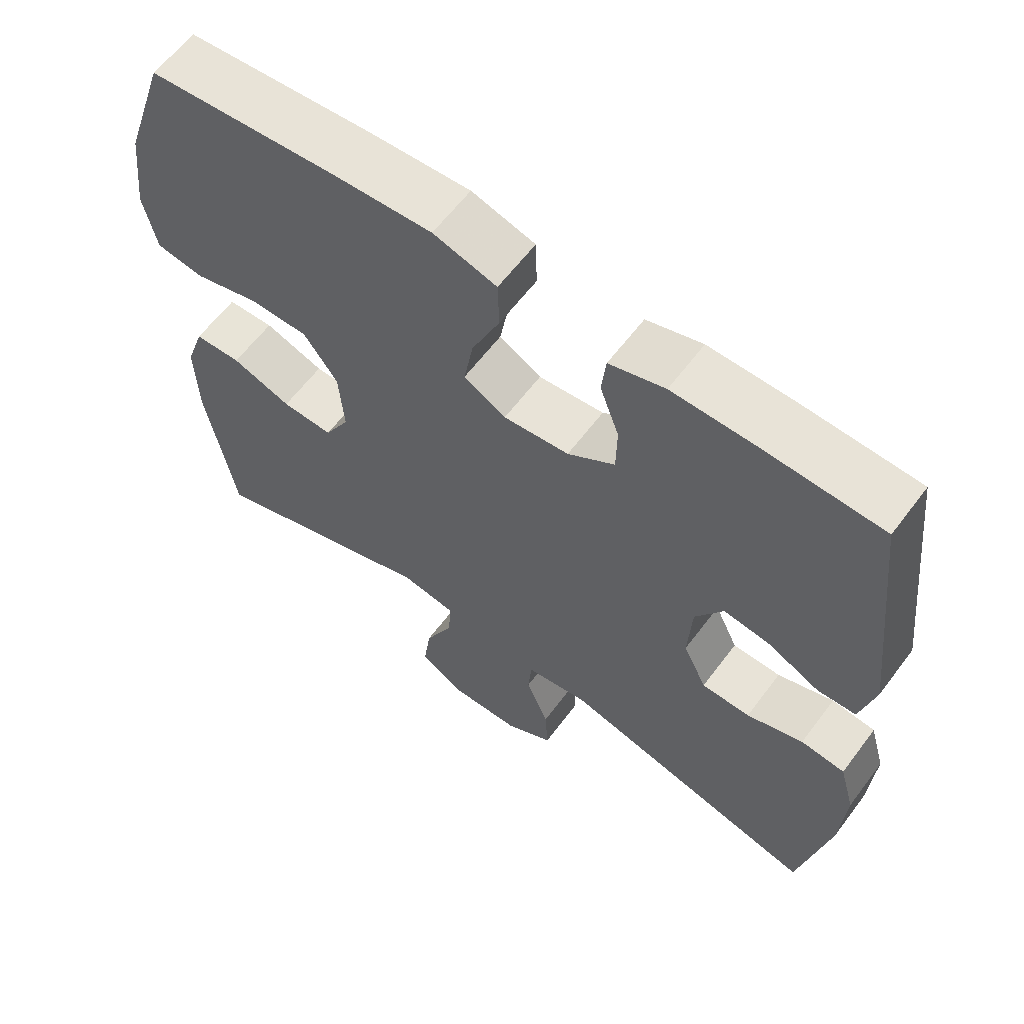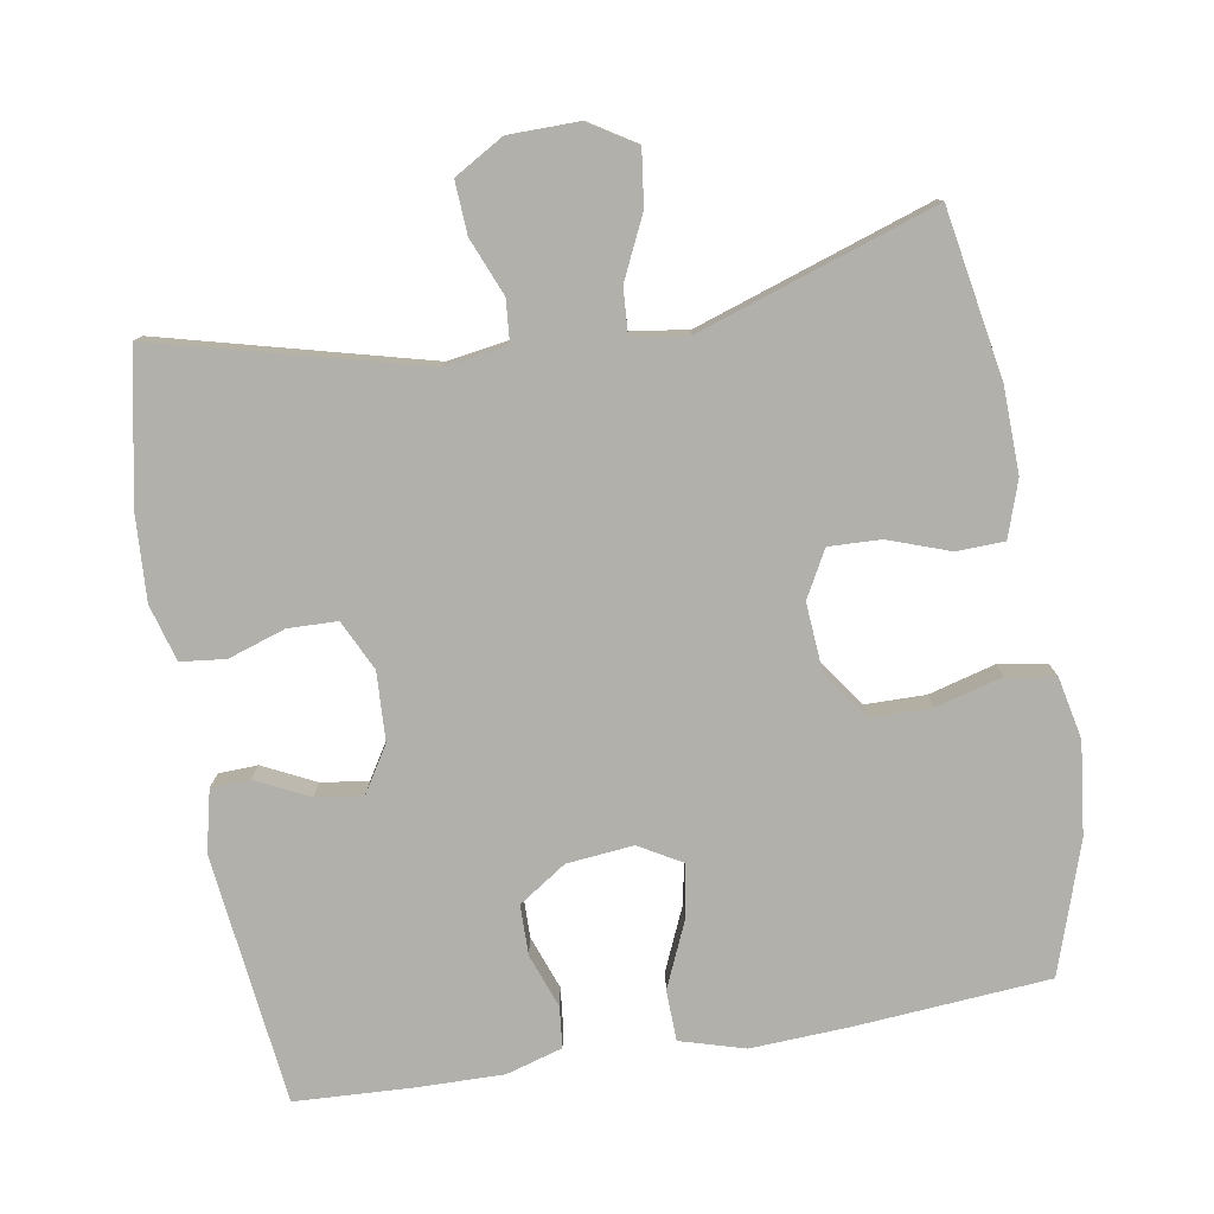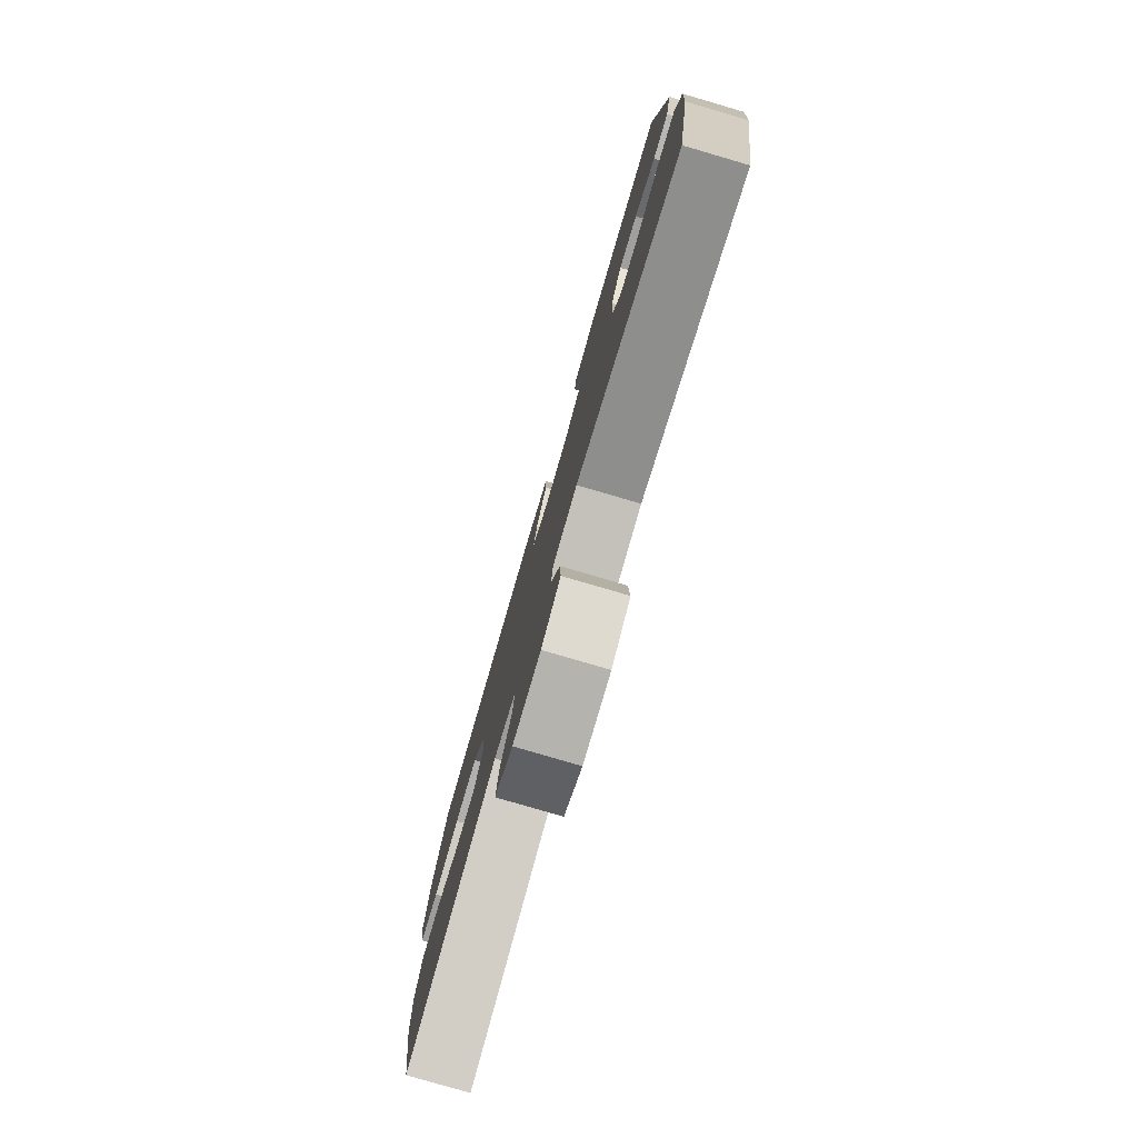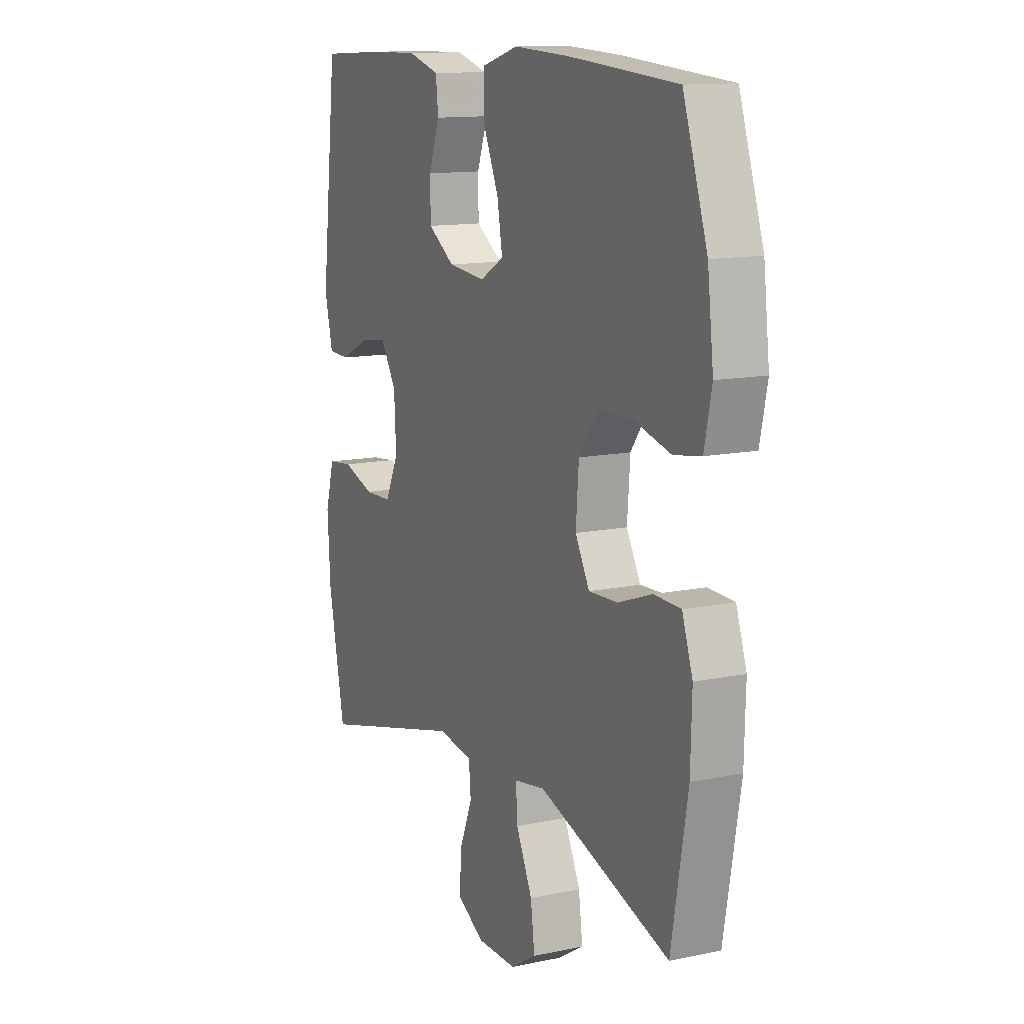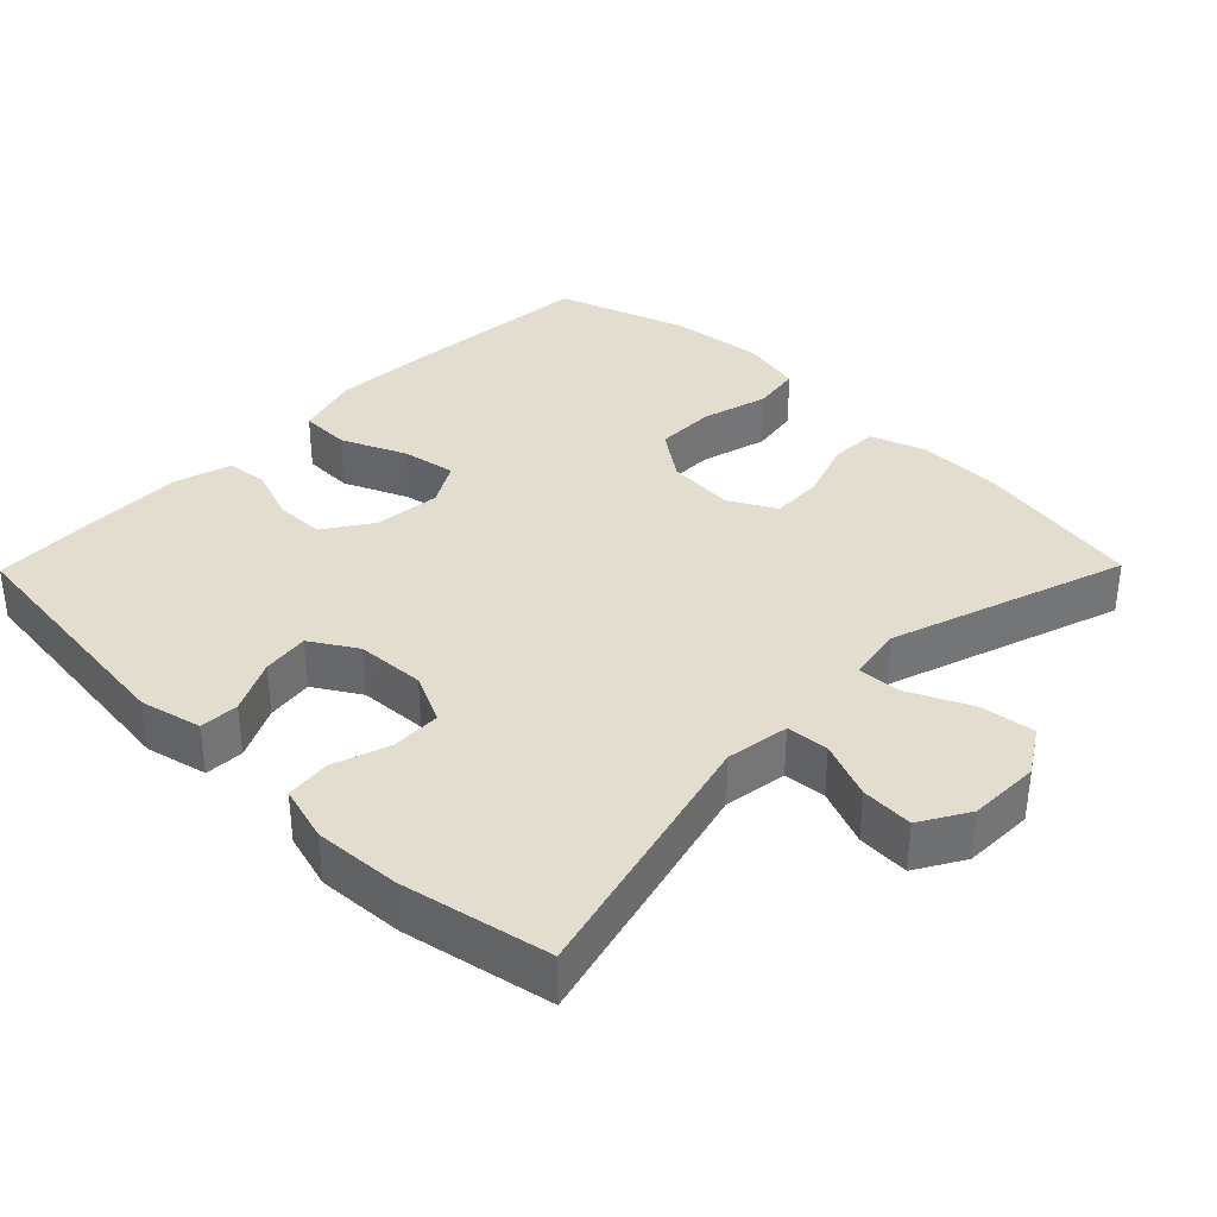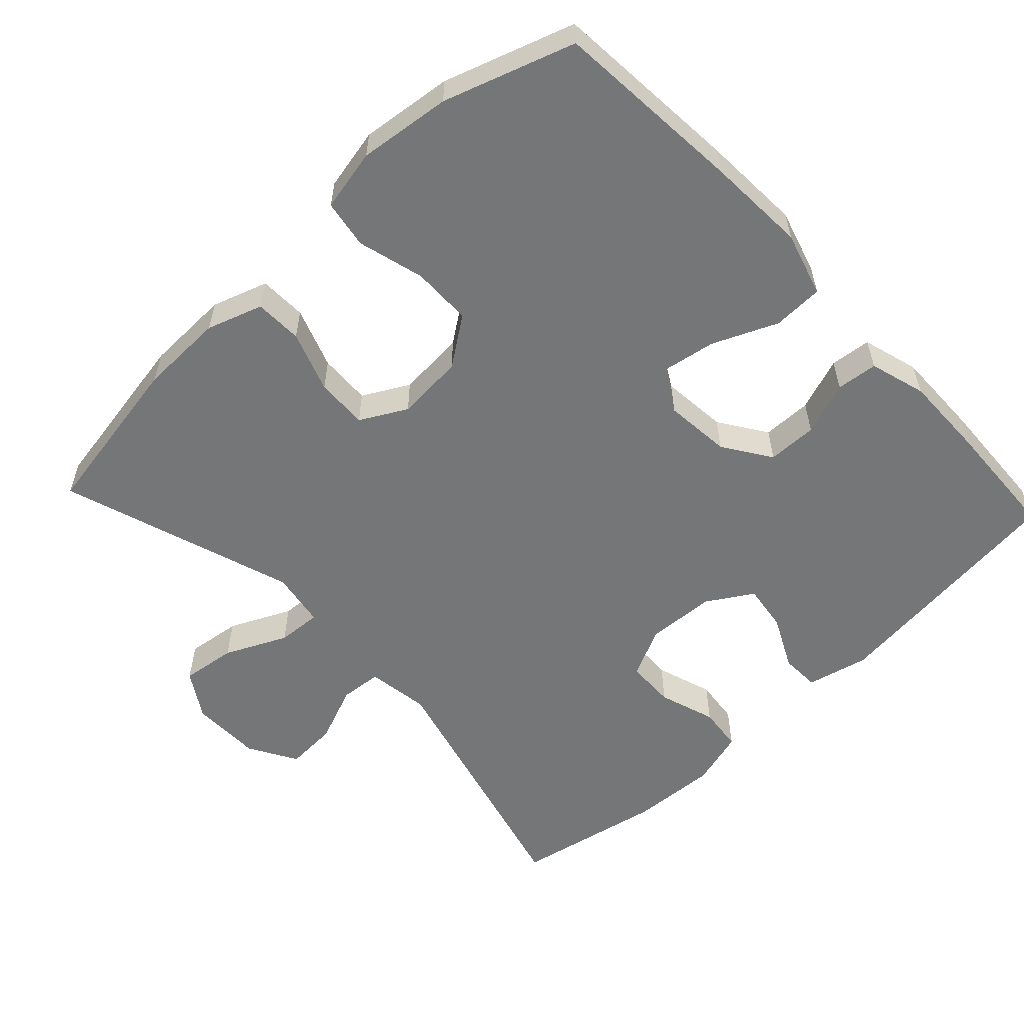
<metadata>
{"format":"obj","ext":"obj","renderer":"f3d","projection":"perspective","resolution":1024,"background":"white","views":[{"elev":61.5,"azim":36.8,"up":"+Z"},{"elev":-78.5,"azim":-170.3,"up":"+Y"},{"elev":-79.4,"azim":73.7,"up":"+Z"},{"elev":12.7,"azim":-116.0,"up":"+Z"},{"elev":35.5,"azim":134.5,"up":"+Y"},{"elev":-56.8,"azim":-46.8,"up":"+Y"}]}
</metadata>
<code>
v -0.5 0.07 -0.5
v -0.54 0.07 -0.27
v -0.543 0.07 -0.152
v -0.517 0.07 -0.075
v -0.451 0.07 -0.073
v -0.367 0.07 -0.103
v -0.295 0.07 -0.106
v -0.26 0.07 -0.042
v -0.267 0.07 0.052
v -0.315 0.07 0.119
v -0.398 0.07 0.12
v -0.49 0.07 0.095
v -0.557 0.07 0.106
v -0.575 0.07 0.192
v -0.56 0.07 0.32
v -0.5 0.07 0.5
v -0.234 0.07 0.521
v -0.096 0.07 0.528
v -0.007 0.07 0.502
v -0.005 0.07 0.432
v -0.044 0.07 0.343
v -0.057 0.07 0.268
v 0.002 0.07 0.234
v 0.094 0.07 0.243
v 0.16 0.07 0.287
v 0.161 0.07 0.356
v 0.134 0.07 0.43
v 0.14 0.07 0.487
v 0.218 0.07 0.51
v 0.337 0.07 0.508
v 0.5 0.07 0.5
v 0.54 0.07 0.154
v 0.52 0.07 0.069
v 0.466 0.07 0.067
v 0.393 0.07 0.103
v 0.328 0.07 0.112
v 0.289 0.07 0.049
v 0.284 0.07 -0.046
v 0.317 0.07 -0.115
v 0.385 0.07 -0.117
v 0.464 0.07 -0.091
v 0.526 0.07 -0.098
v 0.548 0.07 -0.176
v 0.541 0.07 -0.295
v 0.5 0.07 -0.5
v 0.134 0.07 -0.405
v 0.047 0.07 -0.418
v 0.042 0.07 -0.476
v 0.074 0.07 -0.555
v 0.078 0.07 -0.627
v 0.011 0.07 -0.666
v -0.087 0.07 -0.667
v -0.151 0.07 -0.627
v -0.141 0.07 -0.551
v -0.101 0.07 -0.466
v -0.097 0.07 -0.405
v -0.174 0.07 -0.392
v -0.5 0 -0.5
v -0.54 0 -0.27
v -0.543 0 -0.152
v -0.517 0 -0.075
v -0.451 0 -0.073
v -0.367 0 -0.103
v -0.295 0 -0.106
v -0.26 0 -0.042
v -0.267 0 0.052
v -0.315 0 0.119
v -0.398 0 0.12
v -0.49 0 0.095
v -0.557 0 0.106
v -0.575 0 0.192
v -0.56 0 0.32
v -0.5 0 0.5
v -0.234 0 0.521
v -0.096 0 0.528
v -0.007 0 0.502
v -0.005 0 0.432
v -0.044 0 0.343
v -0.057 0 0.268
v 0.002 0 0.234
v 0.094 0 0.243
v 0.16 0 0.287
v 0.161 0 0.356
v 0.134 0 0.43
v 0.14 0 0.487
v 0.218 0 0.51
v 0.337 0 0.508
v 0.5 0 0.5
v 0.54 0 0.154
v 0.52 0 0.069
v 0.466 0 0.067
v 0.393 0 0.103
v 0.328 0 0.112
v 0.289 0 0.049
v 0.284 0 -0.046
v 0.317 0 -0.115
v 0.385 0 -0.117
v 0.464 0 -0.091
v 0.526 0 -0.098
v 0.548 0 -0.176
v 0.541 0 -0.295
v 0.5 0 -0.5
v 0.134 0 -0.405
v 0.047 0 -0.418
v 0.042 0 -0.476
v 0.074 0 -0.555
v 0.078 0 -0.627
v 0.011 0 -0.666
v -0.087 0 -0.667
v -0.151 0 -0.627
v -0.141 0 -0.551
v -0.101 0 -0.466
v -0.097 0 -0.405
v -0.174 0 -0.392
f 52 53 54 55
f 52 55 56
f 51 52 56
f 48 49 50 51
f 47 48 51 56
f 46 47 56 57
f 44 45 46
f 43 44 46 57
f 40 41 42 43
f 39 40 43 57
f 32 33 34 35
f 32 35 36
f 31 32 36
f 30 31 36 37
f 26 27 28 29
f 25 26 29 30
f 18 19 20 21
f 18 21 22
f 17 18 22
f 16 17 22
f 15 16 22 23
f 11 12 13 14
f 10 11 14 15
f 3 4 5 6
f 3 6 7
f 2 3 7
f 1 2 7
f 38 39 57 1
f 25 30 37
f 24 25 37 38
f 23 24 38 1
f 10 15 23
f 9 10 23
f 8 9 23
f 1 7 8 23
f 112 111 110 109
f 113 112 109
f 113 109 108
f 108 107 106 105
f 113 108 105 104
f 114 113 104 103
f 103 102 101
f 114 103 101 100
f 100 99 98 97
f 114 100 97 96
f 92 91 90 89
f 93 92 89
f 93 89 88
f 94 93 88 87
f 86 85 84 83
f 87 86 83 82
f 78 77 76 75
f 79 78 75
f 79 75 74
f 79 74 73
f 80 79 73 72
f 71 70 69 68
f 72 71 68 67
f 63 62 61 60
f 64 63 60
f 64 60 59
f 64 59 58
f 58 114 96 95
f 94 87 82
f 95 94 82 81
f 58 95 81 80
f 80 72 67
f 80 67 66
f 80 66 65
f 80 65 64 58
f 1 58 59 2
f 2 59 60 3
f 3 60 61 4
f 4 61 62 5
f 5 62 63 6
f 6 63 64 7
f 7 64 65 8
f 8 65 66 9
f 9 66 67 10
f 10 67 68 11
f 11 68 69 12
f 12 69 70 13
f 13 70 71 14
f 14 71 72 15
f 15 72 73 16
f 16 73 74 17
f 17 74 75 18
f 18 75 76 19
f 19 76 77 20
f 20 77 78 21
f 21 78 79 22
f 22 79 80 23
f 23 80 81 24
f 24 81 82 25
f 25 82 83 26
f 26 83 84 27
f 27 84 85 28
f 28 85 86 29
f 29 86 87 30
f 30 87 88 31
f 31 88 89 32
f 32 89 90 33
f 33 90 91 34
f 34 91 92 35
f 35 92 93 36
f 36 93 94 37
f 37 94 95 38
f 38 95 96 39
f 39 96 97 40
f 40 97 98 41
f 41 98 99 42
f 42 99 100 43
f 43 100 101 44
f 44 101 102 45
f 45 102 103 46
f 46 103 104 47
f 47 104 105 48
f 48 105 106 49
f 49 106 107 50
f 50 107 108 51
f 51 108 109 52
f 52 109 110 53
f 53 110 111 54
f 54 111 112 55
f 55 112 113 56
f 56 113 114 57
f 57 114 58 1

</code>
